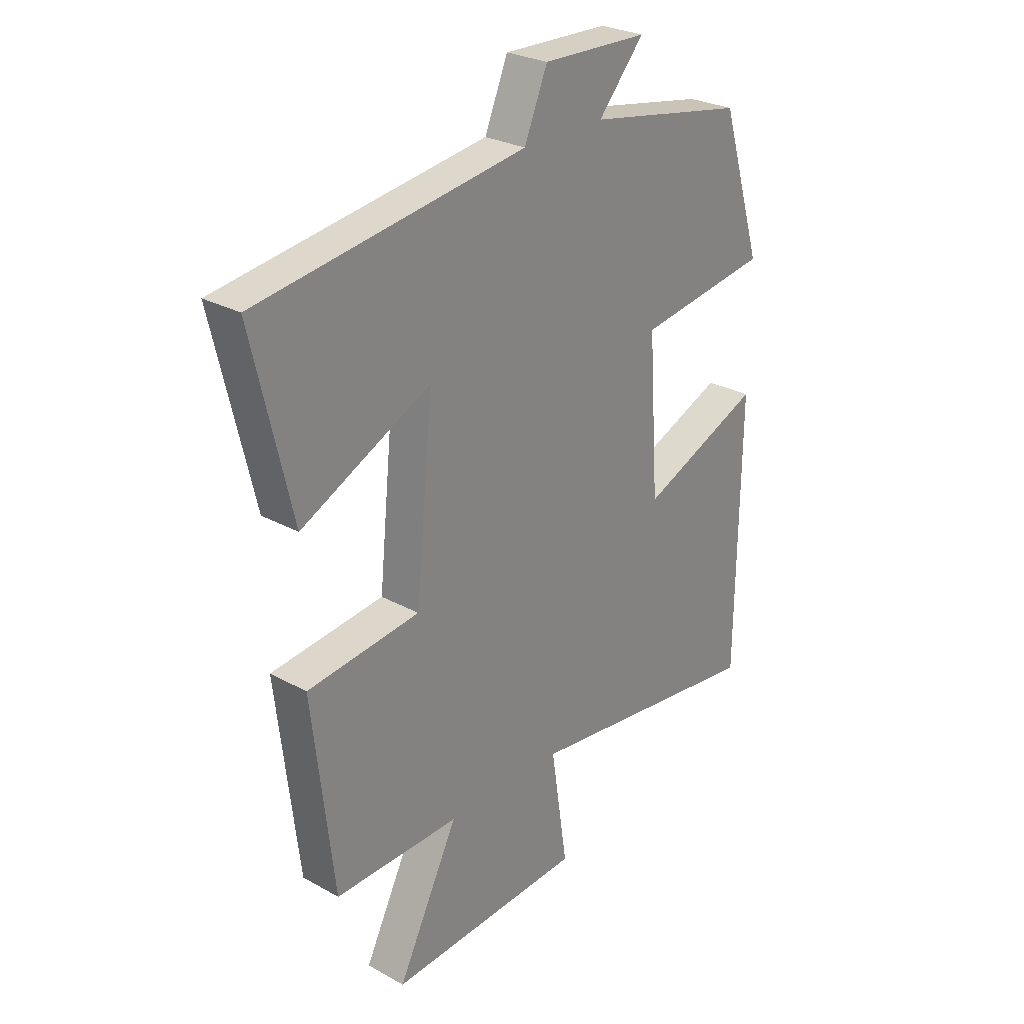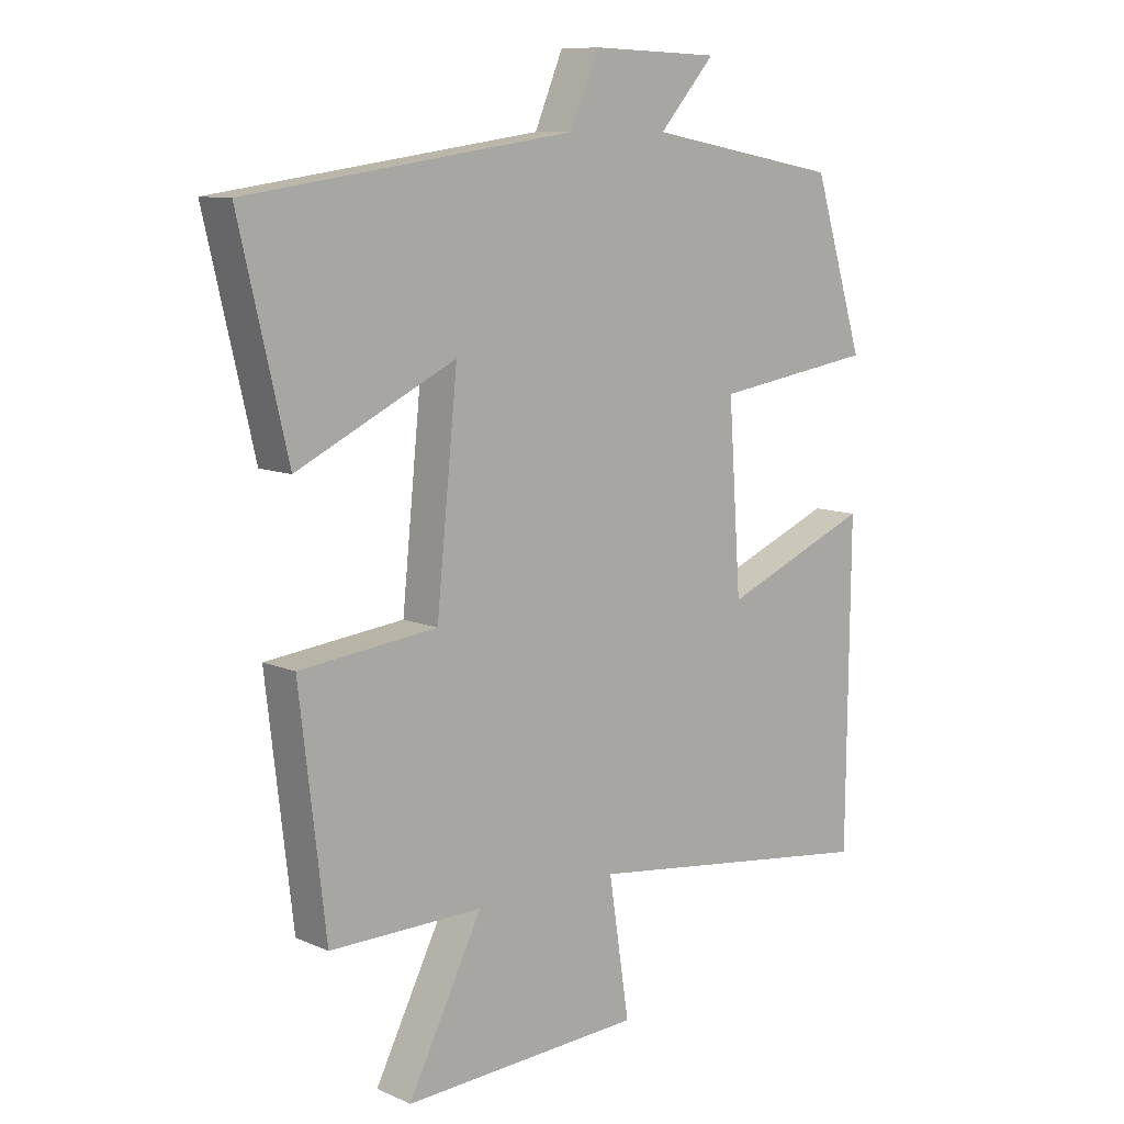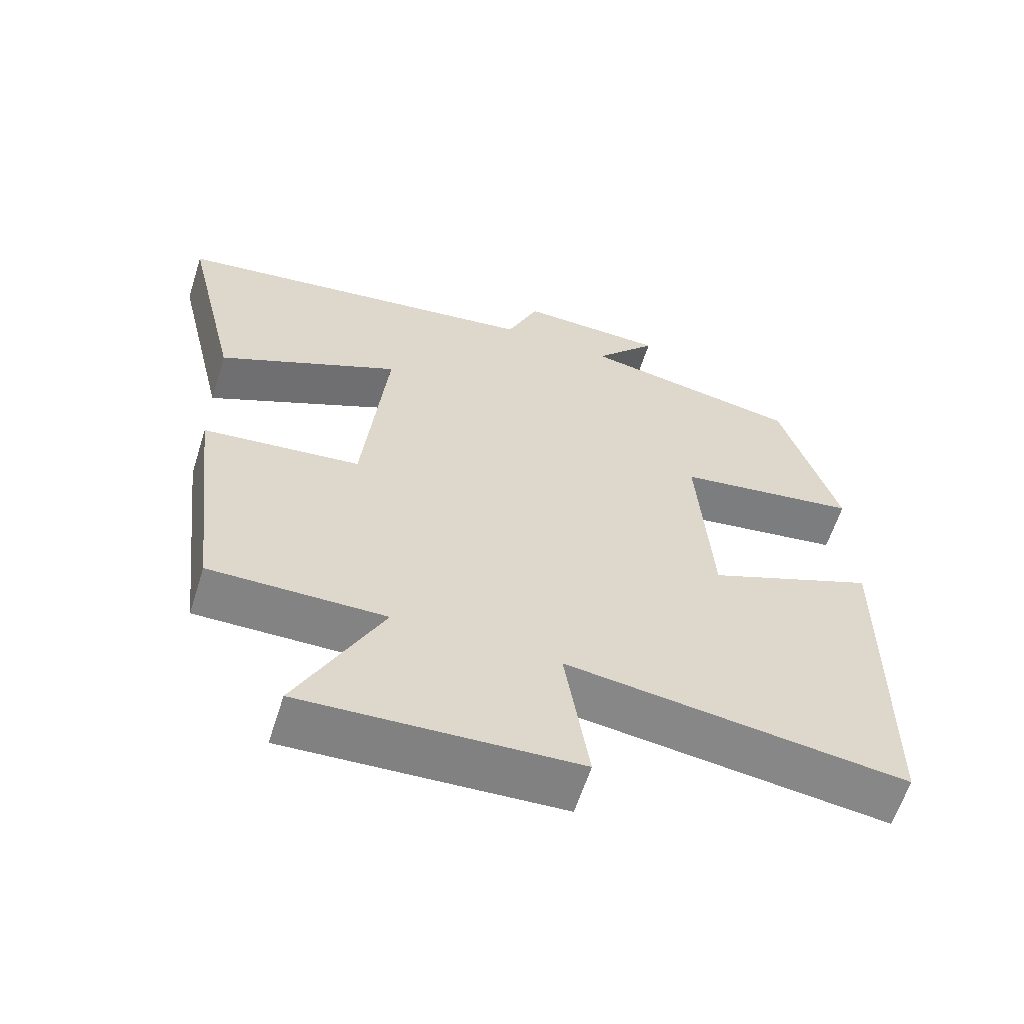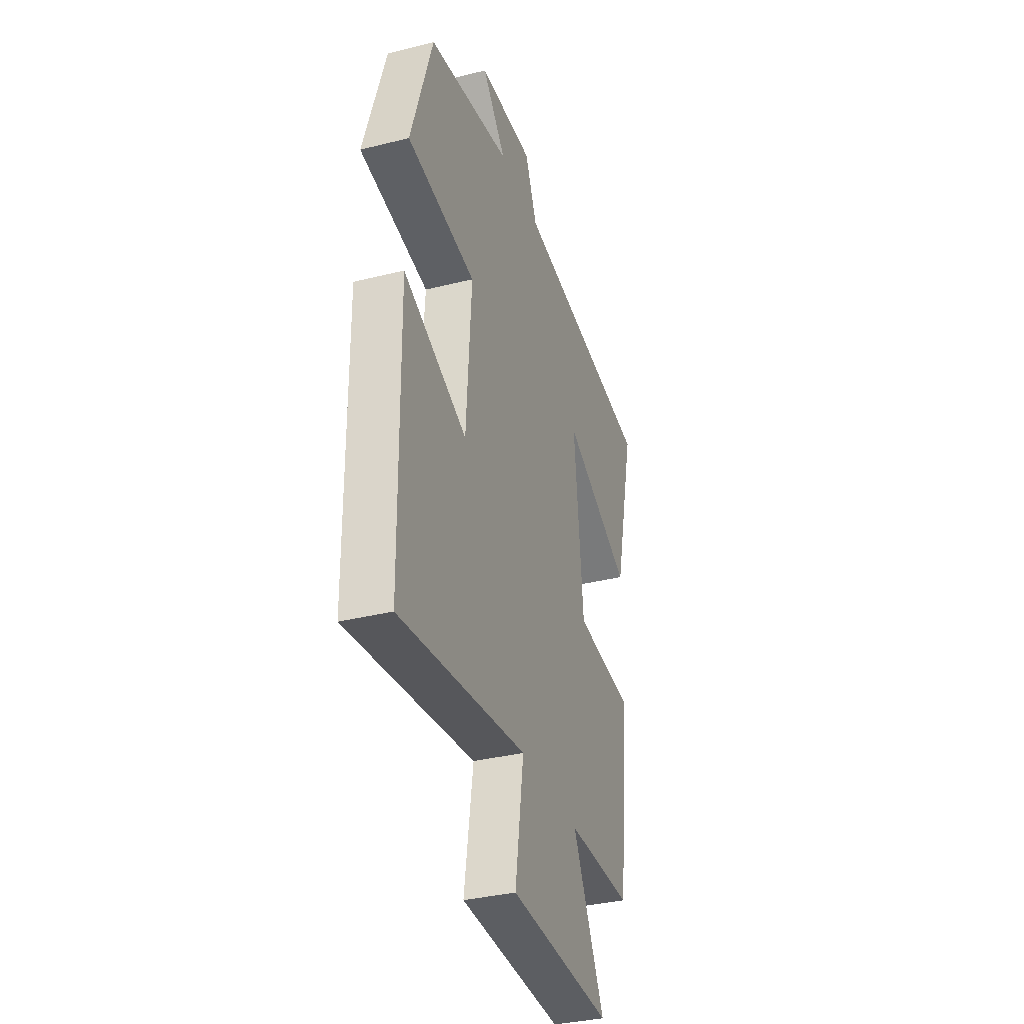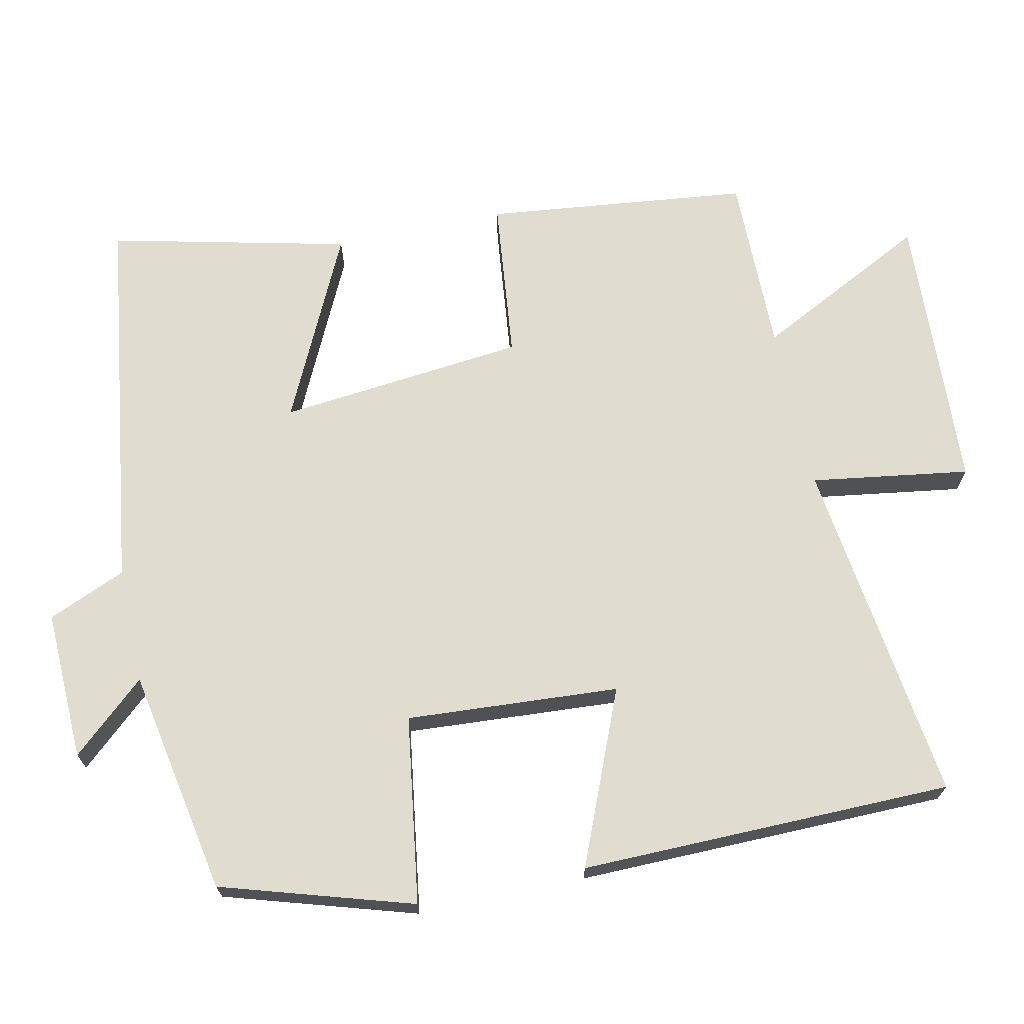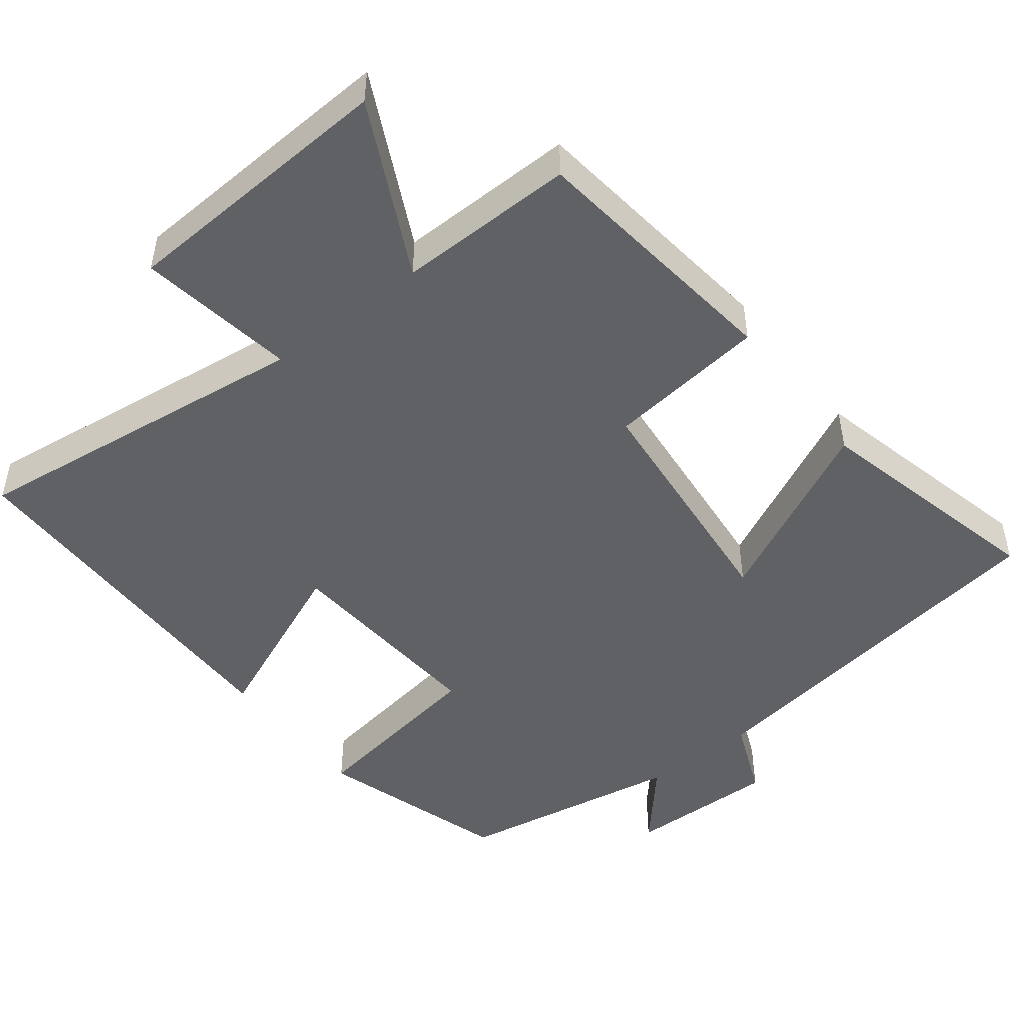
<metadata>
{"format":"obj","ext":"obj","renderer":"f3d","projection":"perspective","resolution":1024,"background":"white","views":[{"elev":27.2,"azim":-49.4,"up":"+Z"},{"elev":9.7,"azim":-41.7,"up":"+Z"},{"elev":-61.2,"azim":-17.6,"up":"+Z"},{"elev":-34.6,"azim":108.5,"up":"+Z"},{"elev":69.5,"azim":77.8,"up":"+Y"},{"elev":-48.4,"azim":-142.0,"up":"+Y"}]}
</metadata>
<code>
v 0.495 0.07 -0.561
v 0.019 0.07 -0.5
v 0.052 0.07 -0.717
v -0.332 0.07 -0.737
v -0.213 0.07 -0.5
v -0.458 0.07 -0.503
v -0.5 0.07 -0.142
v -0.28 0.07 -0.117
v -0.246 0.07 0.221
v -0.5 0.07 0.098
v -0.577 0.07 0.425
v -0.053 0.07 0.5
v -0.008 0.07 0.607
v 0.198 0.07 0.601
v 0.109 0.07 0.5
v 0.419 0.07 0.444
v 0.5 0.07 0.182
v 0.243 0.07 0.143
v 0.263 0.07 -0.149
v 0.5 0.07 -0.05
v 0.495 0 -0.561
v 0.019 0 -0.5
v 0.052 0 -0.717
v -0.332 0 -0.737
v -0.213 0 -0.5
v -0.458 0 -0.503
v -0.5 0 -0.142
v -0.28 0 -0.117
v -0.246 0 0.221
v -0.5 0 0.098
v -0.577 0 0.425
v -0.053 0 0.5
v -0.008 0 0.607
v 0.198 0 0.601
v 0.109 0 0.5
v 0.419 0 0.444
v 0.5 0 0.182
v 0.243 0 0.143
v 0.263 0 -0.149
v 0.5 0 -0.05
f 19 20 1 2
f 18 19 2
f 15 16 17 18
f 15 18 2
f 12 13 14 15
f 11 12 15
f 10 11 15
f 9 10 15
f 8 9 15 2
f 5 6 7 8
f 5 8 2 3
f 3 4 5
f 22 21 40 39
f 22 39 38
f 38 37 36 35
f 22 38 35
f 35 34 33 32
f 35 32 31
f 35 31 30
f 35 30 29
f 22 35 29 28
f 28 27 26 25
f 23 22 28 25
f 25 24 23
f 1 21 22 2
f 2 22 23 3
f 3 23 24 4
f 4 24 25 5
f 5 25 26 6
f 6 26 27 7
f 7 27 28 8
f 8 28 29 9
f 9 29 30 10
f 10 30 31 11
f 11 31 32 12
f 12 32 33 13
f 13 33 34 14
f 14 34 35 15
f 15 35 36 16
f 16 36 37 17
f 17 37 38 18
f 18 38 39 19
f 19 39 40 20
f 20 40 21 1

</code>
